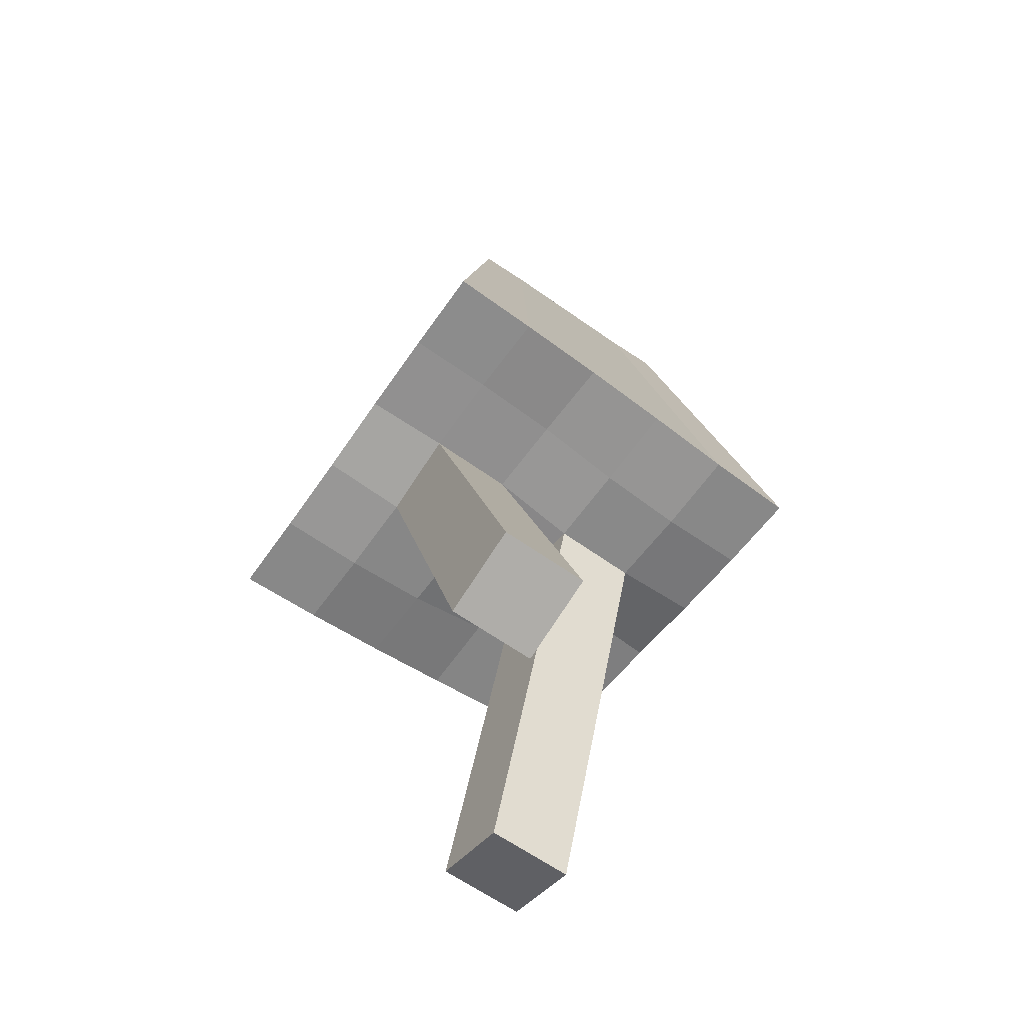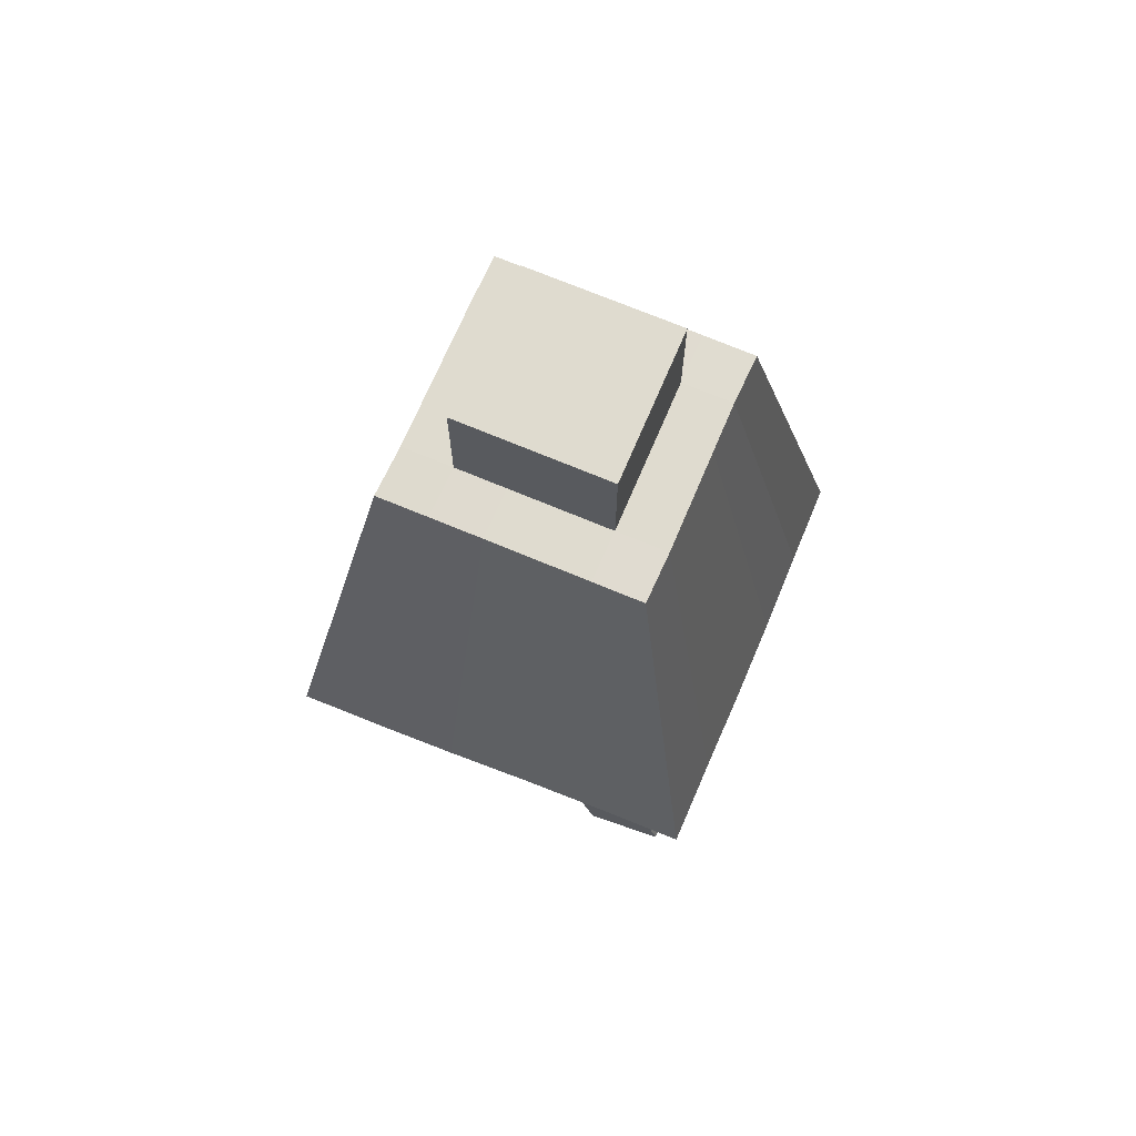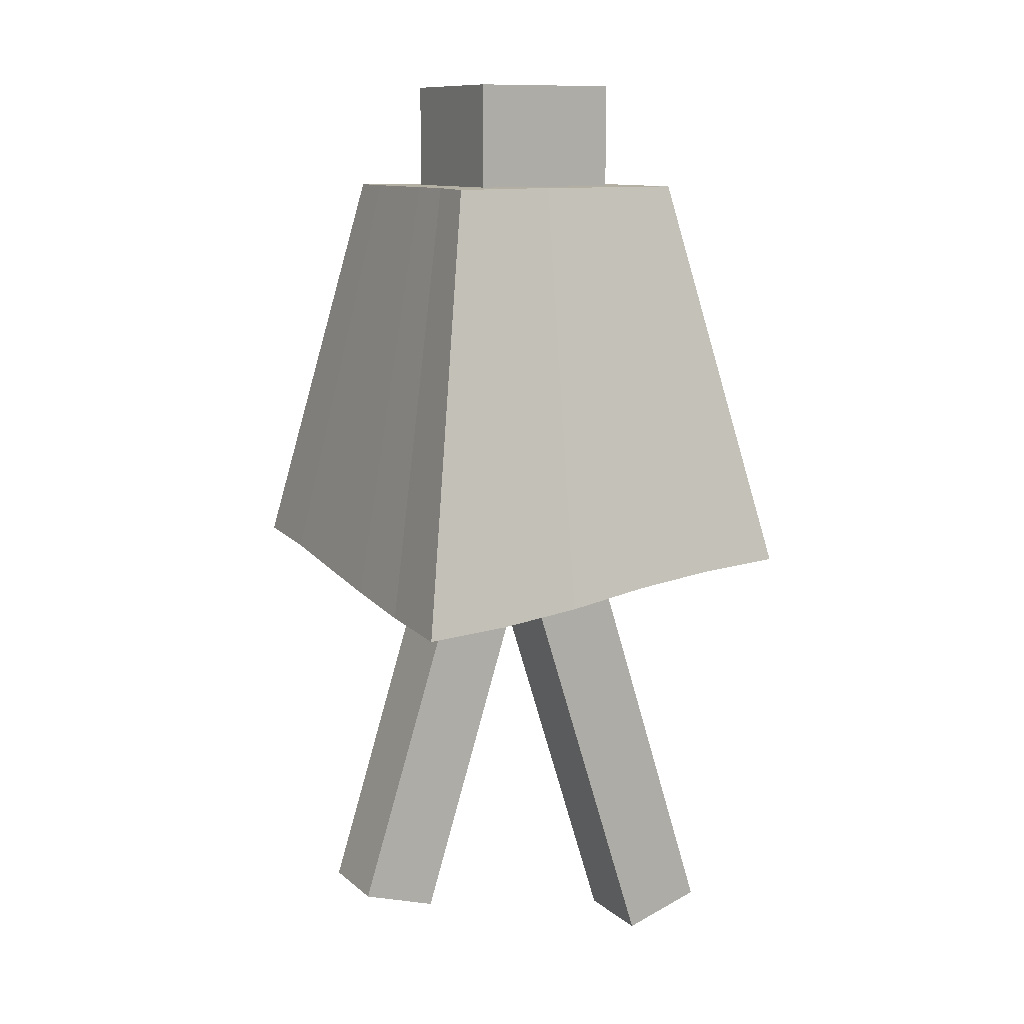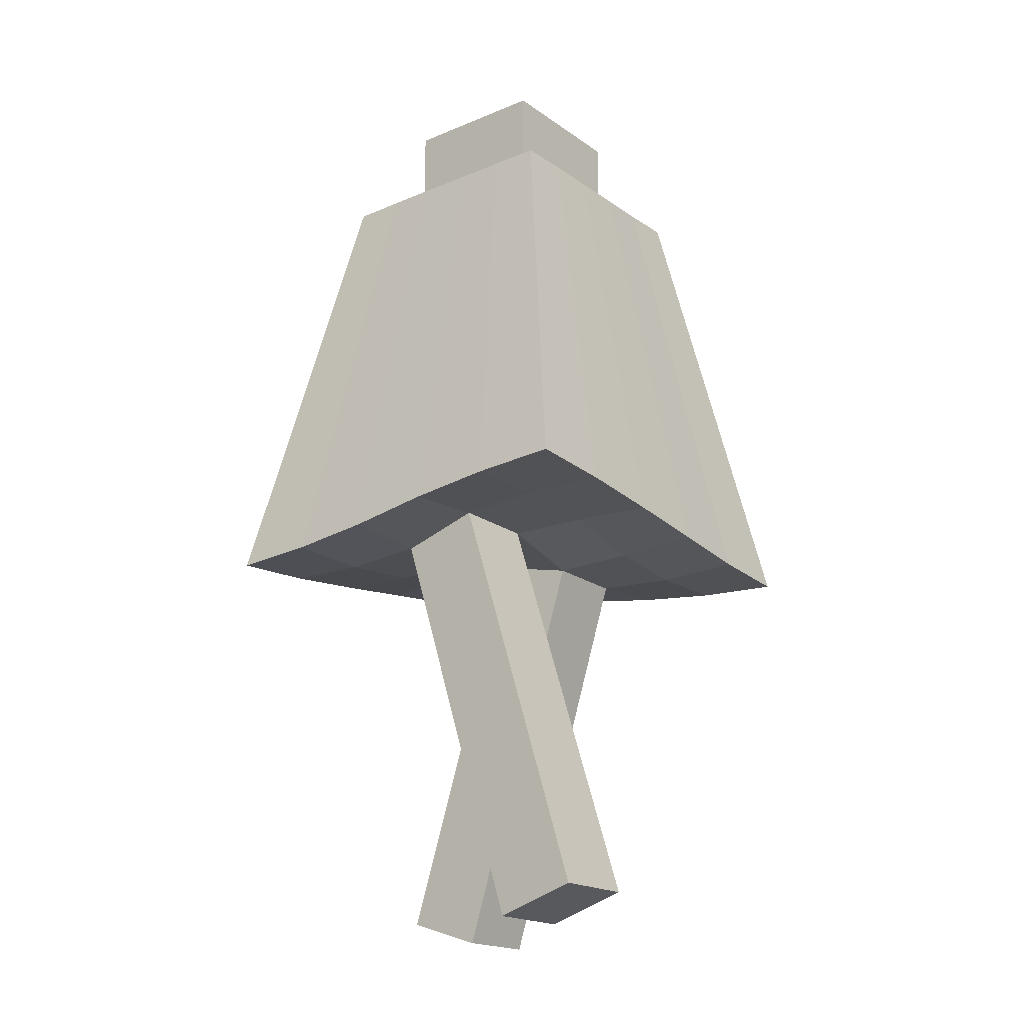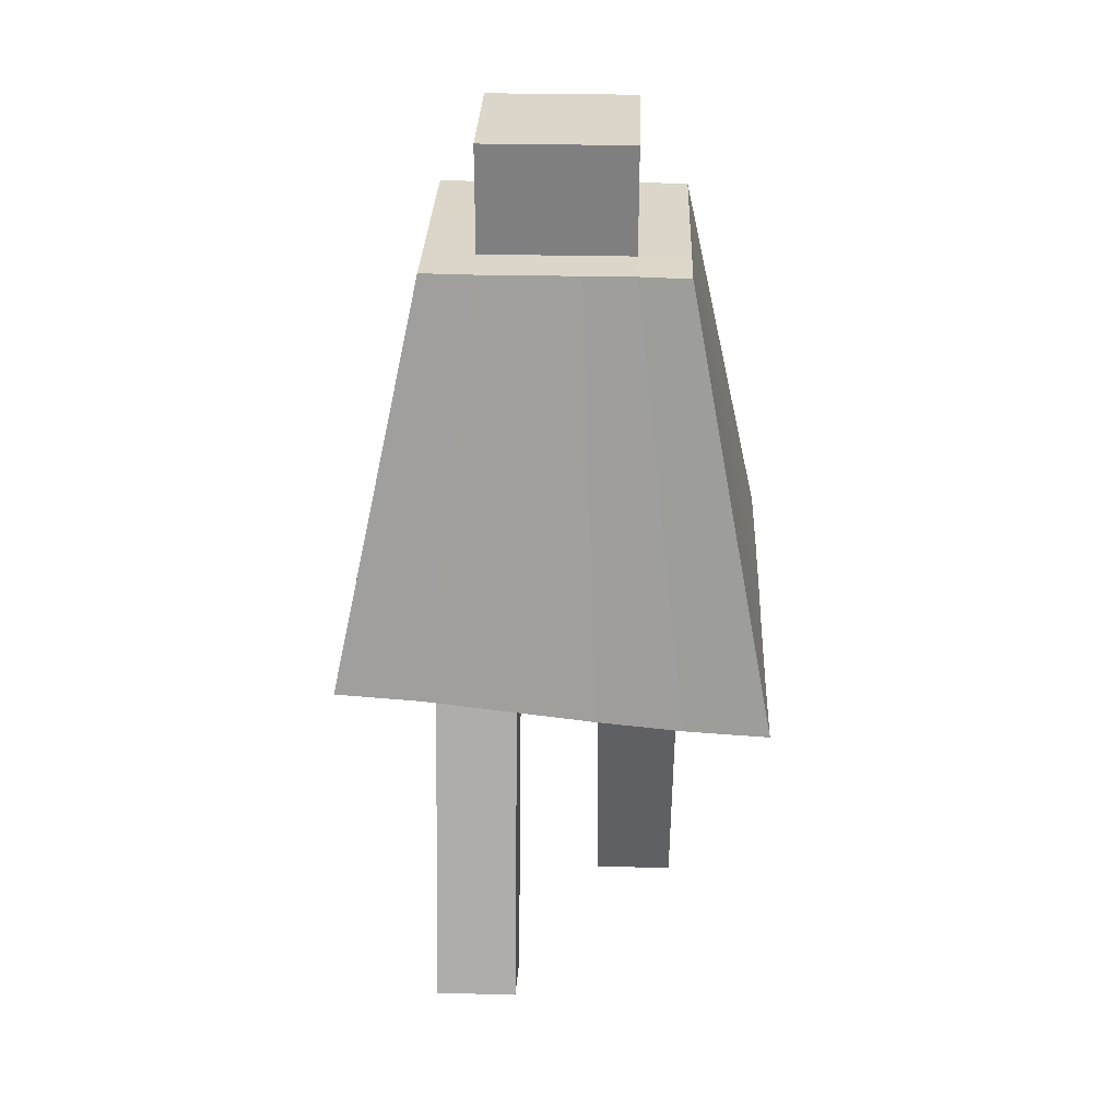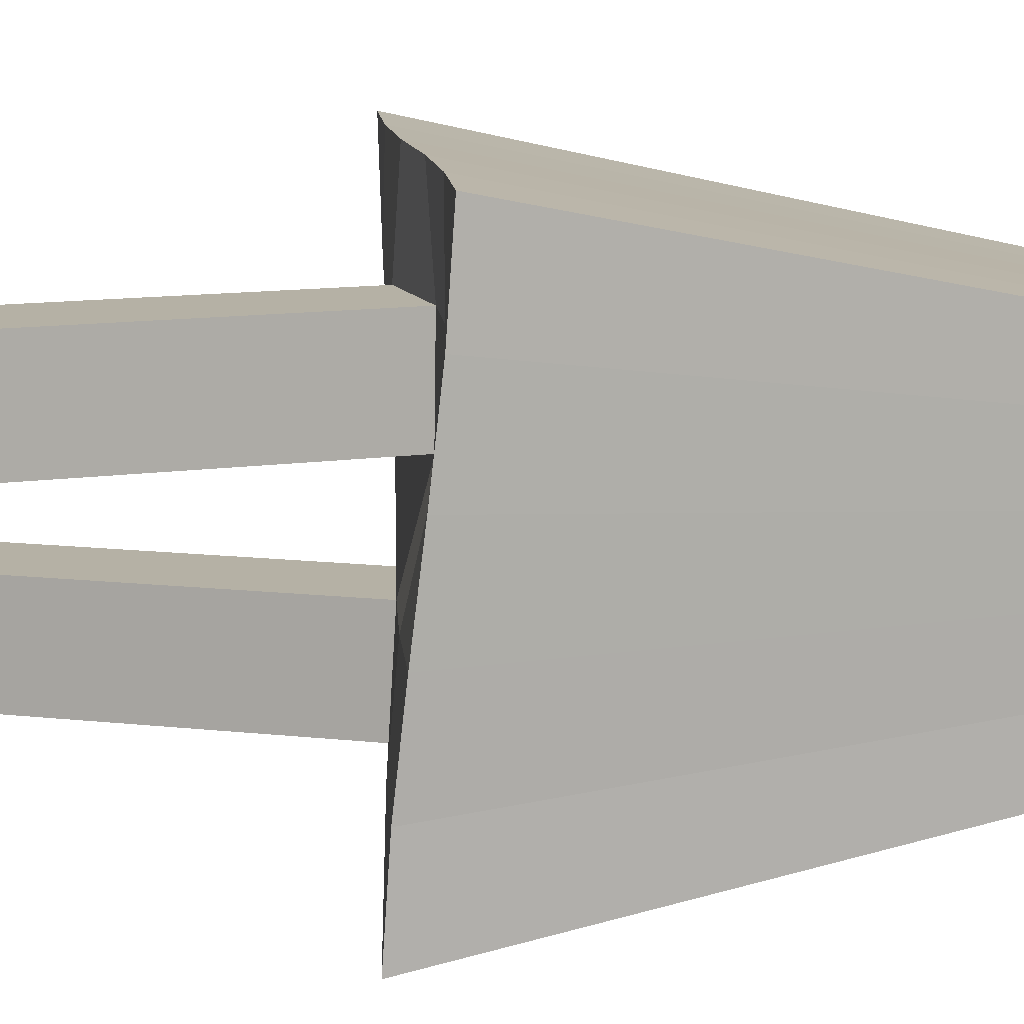
<metadata>
{"format":"obj","ext":"obj","renderer":"f3d","projection":"perspective","resolution":1024,"background":"white","views":[{"elev":-62.8,"azim":-125.7,"up":"+Y"},{"elev":70.3,"azim":-157.1,"up":"+Y"},{"elev":11.1,"azim":-28.5,"up":"+Y"},{"elev":-19.1,"azim":-142.1,"up":"+Y"},{"elev":29.9,"azim":-88.1,"up":"+Y"},{"elev":11.8,"azim":88.1,"up":"+Z"}]}
</metadata>
<code>
o Cube
v 0.9775 2.015 -1
v 0.9781 2.209 1
v -0.9764 2.015 1
v -0.9774 2.208 -1
v 0.5997 4.106 -0.5895
v 0.5848 4.112 0.5895
v -0.5977 4.107 0.5895
v -0.5827 4.112 -0.5895
v 0.9804 2.042 -0.6
v 0.9851 2.087 -0.2
v 0.9855 2.136 0.2
v 0.9809 2.182 0.6
v -0.9795 2.041 0.6
v -0.9846 2.086 0.2
v -0.9849 2.135 -0.2
v -0.9803 2.181 -0.6
v 0.5895 4.111 -0.3537
v 0.5895 4.111 -0.1179
v 0.5895 4.111 0.1179
v 0.5895 4.111 0.3537
v -0.5895 4.111 0.3537
v -0.5895 4.111 0.1179
v -0.5895 4.111 -0.1179
v -0.5895 4.111 -0.3537
v 0.3537 4.111 -0.1179
v -0.3537 4.111 -0.1179
v -0.5838 2.066 0.2
v -0.1887 2.059 0.2
v 0.1928 2.165 0.2
v 0.5855 2.158 0.2
v -0.3493 4.111 -0.5895
v -0.1159 4.111 -0.5895
v 0.1202 4.111 -0.5895
v 0.3597 4.109 -0.5895
v 0.3537 4.111 0.1179
v -0.3537 4.111 0.1179
v 0.3537 4.111 0.3537
v 0.1179 4.111 0.3537
v -0.1179 4.111 0.3537
v -0.3537 4.111 0.3537
v -0.3573 4.11 0.5895
v -0.1179 4.111 0.5895
v 0.1179 4.111 0.5895
v 0.3518 4.111 0.5895
v -0.5829 2.193 -0.6
v -0.1916 2.168 -0.6
v 0.1908 2.054 -0.6
v 0.5828 2.03 -0.6
v -0.5849 2.185 -1
v -0.1944 2.142 -1
v 0.1941 2.08 -1
v 0.5847 2.037 -1
v 0.3537 4.111 -0.3537
v 0.1179 4.111 -0.3537
v -0.1179 4.111 -0.3537
v -0.3537 4.111 -0.3537
v -0.5836 2.037 1
v -0.1929 2.081 1
v 0.1955 2.142 1
v 0.5857 2.186 1
v -0.5846 2.157 -0.2
v -0.1912 2.163 -0.2
v 0.1907 2.06 -0.2
v 0.5849 2.066 -0.2
v -0.5815 2.029 0.6
v -0.1889 2.054 0.6
v 0.1933 2.169 0.6
v 0.5839 2.194 0.6
v 0.4179 0.1452 0.2
v 0.799 0.2665 0.2
v 0.4179 0.1452 0.6
v 0.799 0.2665 0.6
v -0.7919 0.2634 -0.6
v -0.4103 0.1433 -0.6
v -0.7919 0.2634 -0.2
v -0.4103 0.1433 -0.2
v 0.3537 4.611 -0.1179
v 0.1179 4.611 -0.1179
v -0.1179 4.611 -0.1179
v -0.3537 4.611 -0.1179
v 0.3537 4.611 0.1179
v 0.1179 4.611 0.1179
v -0.1179 4.611 0.1179
v -0.3537 4.611 0.1179
v 0.3537 4.611 0.3537
v 0.1179 4.611 0.3537
v -0.1179 4.611 0.3537
v -0.3537 4.611 0.3537
v 0.3537 4.611 -0.3537
v 0.1179 4.611 -0.3537
v -0.1179 4.611 -0.3537
v -0.3537 4.611 -0.3537
f 65 57 3 13
f 40 21 7 41
f 12 20 6 2
f 57 41 7 3
f 16 24 8 4
f 31 49 4 8
f 49 45 16 4
f 45 61 15 16
f 61 27 14 15
f 27 65 13 14
f 31 8 24 56
f 56 24 23 26
f 26 23 22 36
f 36 22 21 40
f 1 5 17 9
f 9 17 18 10
f 10 18 19 11
f 11 19 20 12
f 3 7 21 13
f 13 21 22 14
f 14 22 23 15
f 15 23 24 16
f 34 52 51 33
f 60 44 43 59
f 38 39 42 43
f 67 59 58 66
f 32 50 49 31
f 59 43 42 58
f 51 47 46 50
f 33 51 50 32
f 58 42 41 57
f 66 58 57 65
f 20 37 44 6
f 12 2 60 68
f 2 6 44 60
f 5 1 52 34
f 52 48 47 51
f 1 9 48 52
f 50 46 45 49
f 68 60 59 67
f 37 38 43 44
f 39 40 41 42
f 9 10 64 48
f 48 64 63 47
f 63 62 75 76
f 46 62 61 45
f 10 11 30 64
f 64 30 29 63
f 63 29 28 62
f 62 28 27 61
f 11 12 68 30
f 30 68 67 29
f 67 66 71 72
f 28 66 65 27
f 5 34 53 17
f 34 33 54 53
f 33 32 55 54
f 32 31 56 55
f 17 53 25 18
f 35 25 77 81
f 38 37 85 86
f 56 26 80 92
f 18 25 35 19
f 55 56 92 91
f 37 35 81 85
f 53 54 90 89
f 19 35 37 20
f 26 36 84 80
f 39 38 86 87
f 25 53 89 77
f 70 72 71 69
f 29 67 72 70
f 28 29 70 69
f 66 28 69 71
f 74 76 75 73
f 47 63 76 74
f 46 47 74 73
f 62 46 73 75
f 89 90 78 77
f 90 91 79 78
f 91 92 80 79
f 77 78 82 81
f 78 79 83 82
f 79 80 84 83
f 81 82 86 85
f 82 83 87 86
f 83 84 88 87
f 54 55 91 90
f 40 39 87 88
f 36 40 88 84

</code>
